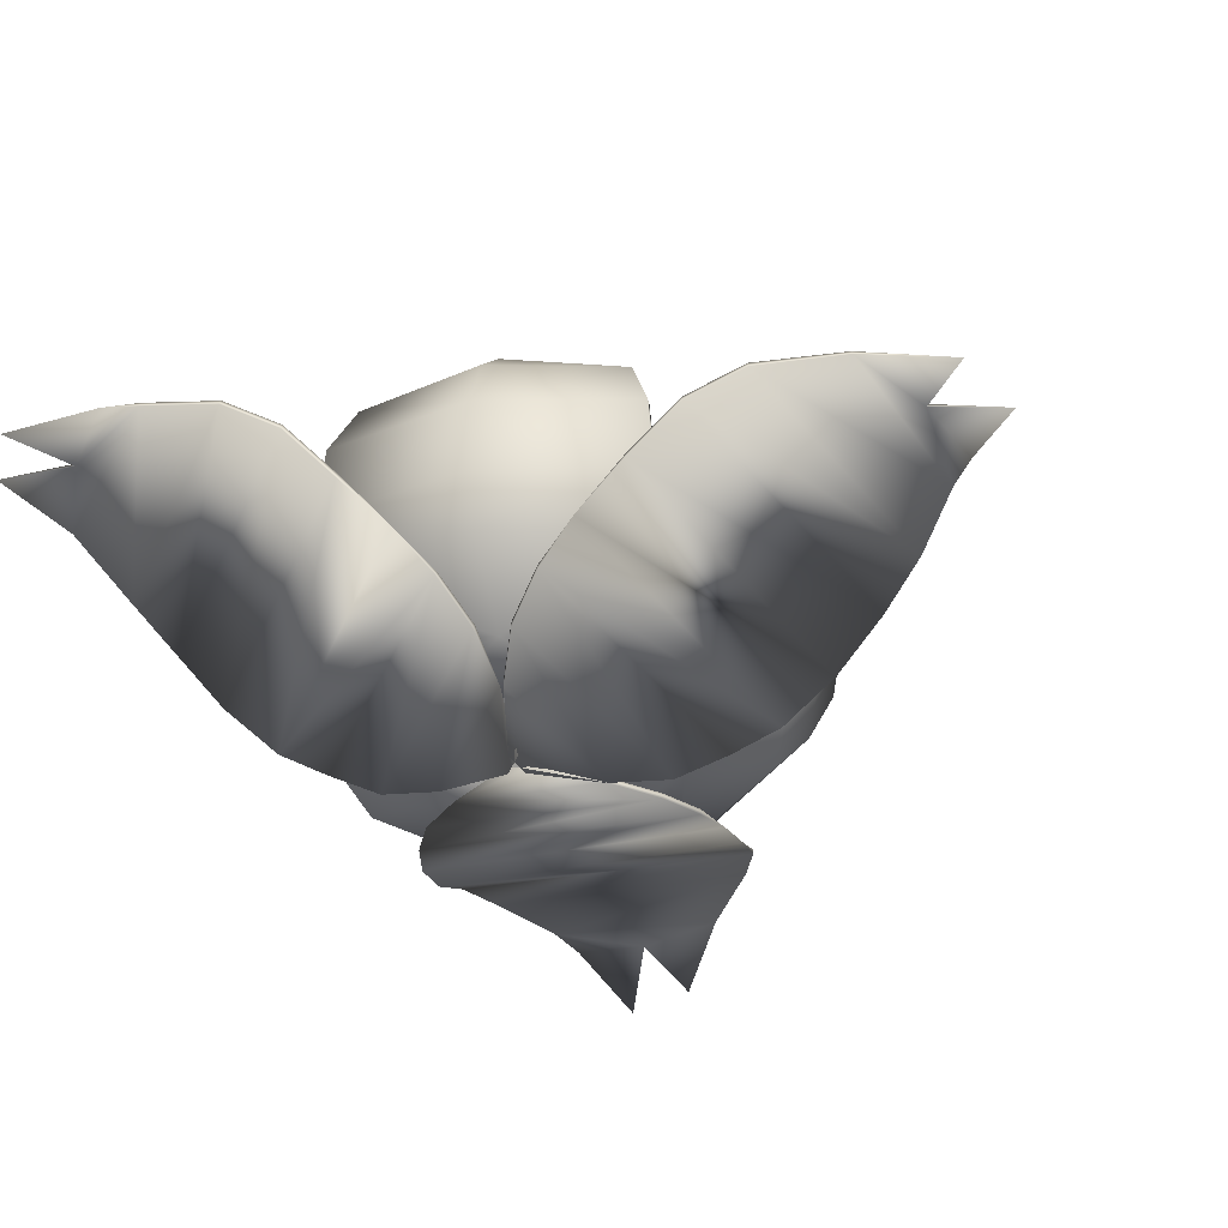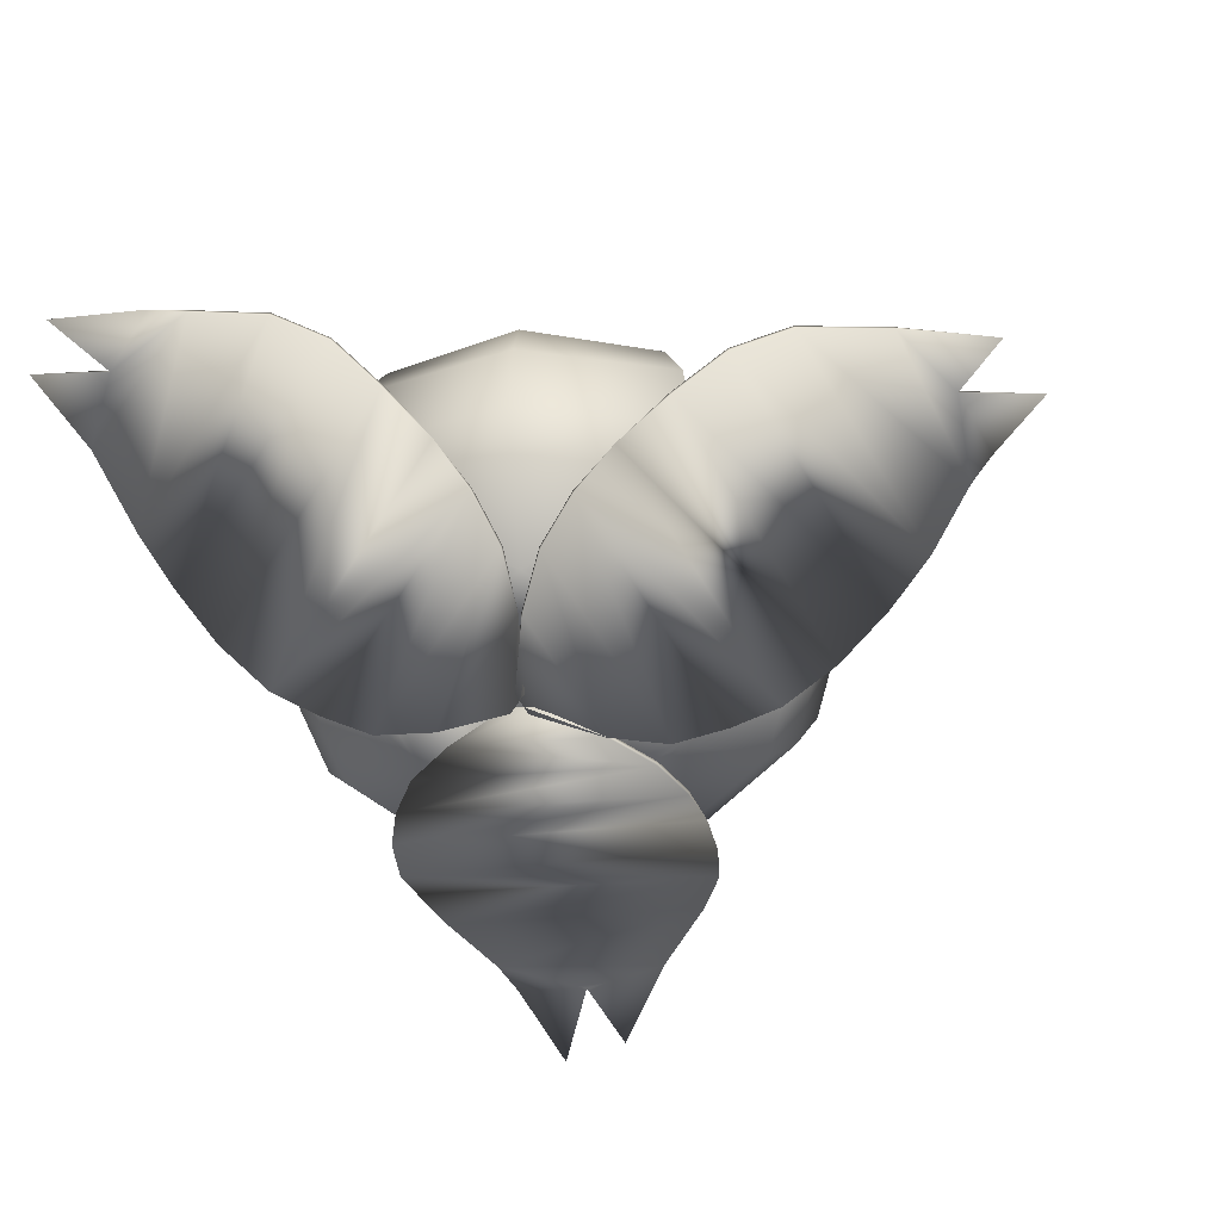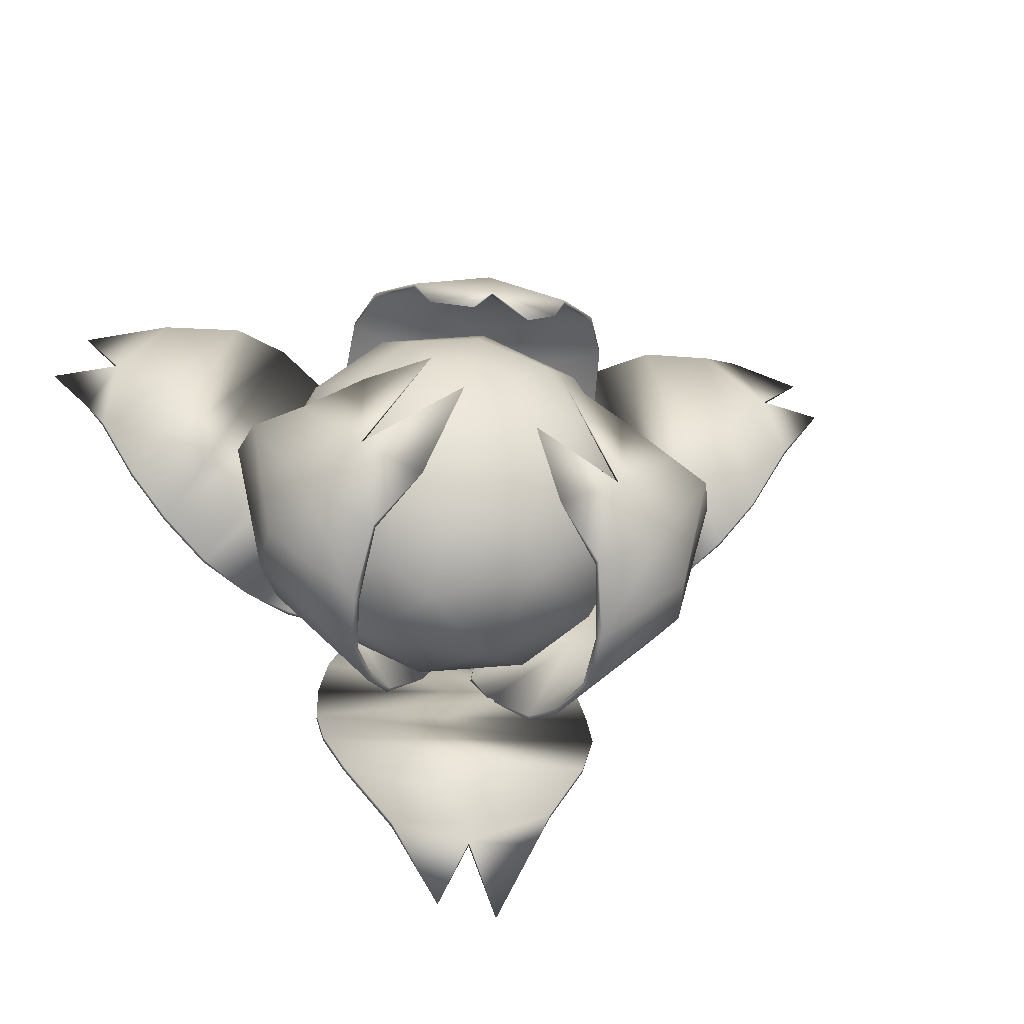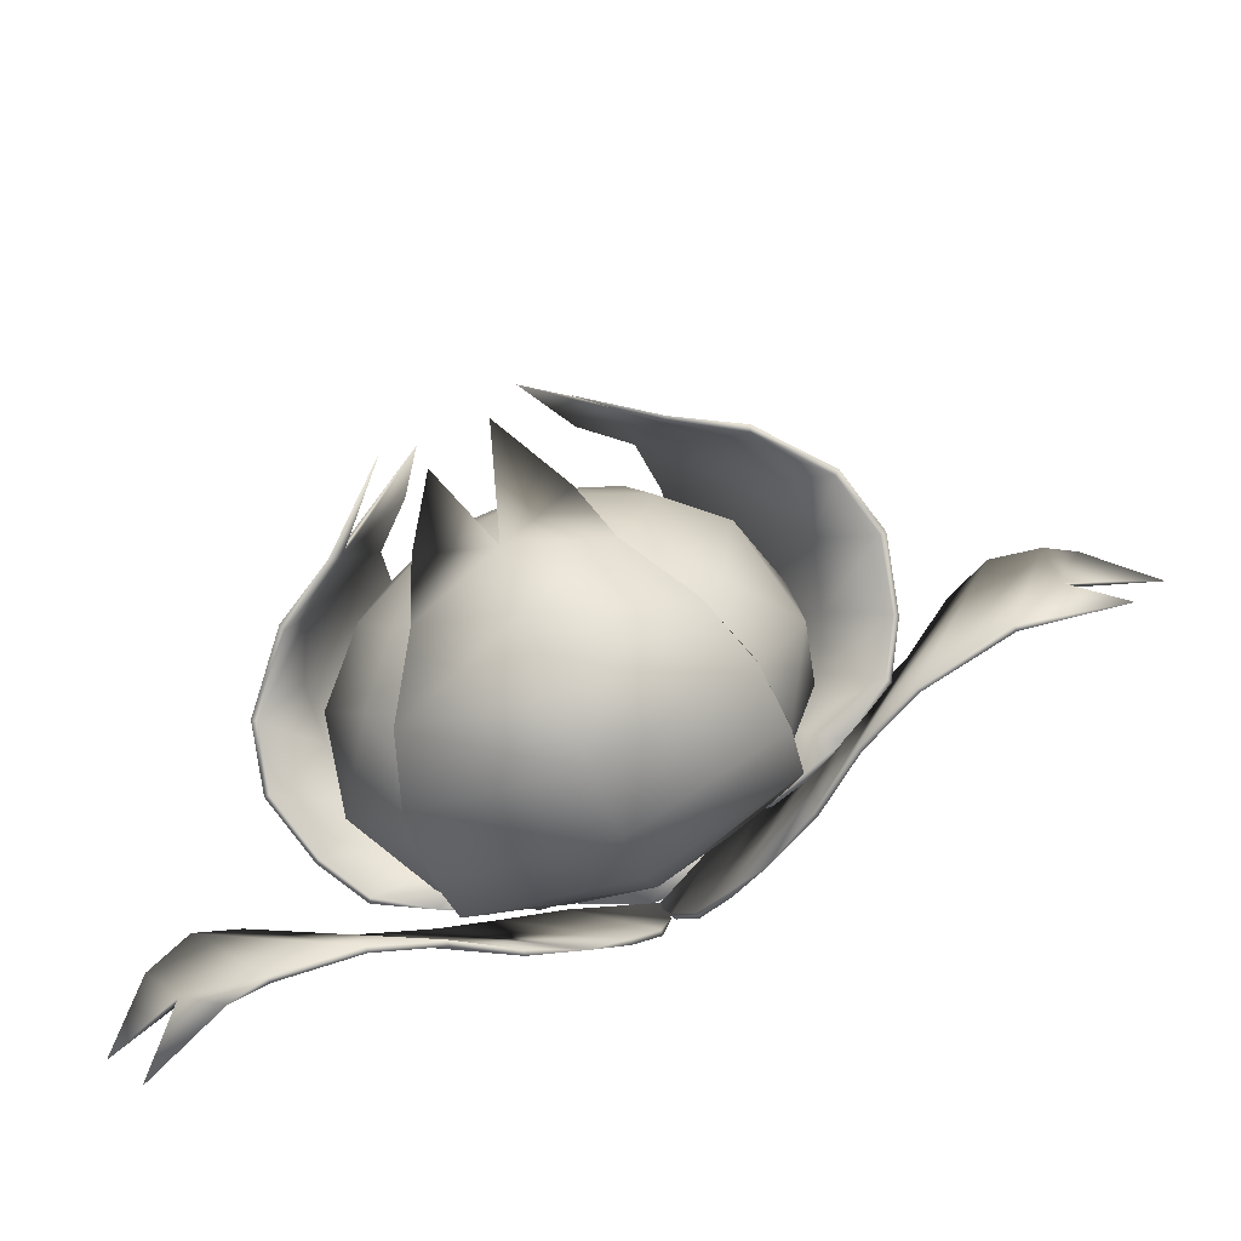
<metadata>
{"format":"obj","ext":"obj","renderer":"f3d","projection":"perspective","resolution":1024,"background":"white","views":[{"elev":-42.4,"azim":-158.2,"up":"+Y"},{"elev":-54.3,"azim":-166.2,"up":"+Y"},{"elev":53.8,"azim":-110.6,"up":"+Y"},{"elev":-65.9,"azim":-156.1,"up":"+Z"}]}
</metadata>
<code>
o Plane.009
v -0.2724 0.05252 -0.01005
v -0.345 0.02178 0.225
v -0.2152 0.00481 0.1187
v -0.223 -0.000366 0.1424
v -0.4554 0.06531 0.2389
v -0.4796 0.1926 -0.09808
v -0.5762 0.1489 0.2125
v -0.6365 0.2273 -0.06314
v -0.6792 0.2038 0.1161
v -0.6842 0.213 0.01401
v -0.5436 0.2206 -0.09098
v -0.6268 0.1854 0.1785
v -0.4202 0.1461 -0.09101
v -0.2407 0.03092 0.04497
v -0.2866 0.01148 0.1936
v -0.3142 0.07998 -0.04663
v -0.4023 0.04041 0.237
v -0.2734 0.04647 -0.01115
v -0.3459 0.01572 0.2239
v -0.3616 0.1034 -0.07363
v -0.4564 0.05925 0.2378
v -0.4805 0.1866 -0.09917
v -0.6382 0.2212 -0.06446
v -0.6802 0.1978 0.115
v -0.7377 0.1965 -0.04402
v -0.7684 0.1761 0.01556
v -0.7074 0.2004 0.08714
v -0.6851 0.207 0.01292
v -0.5445 0.2146 -0.09208
v -0.6278 0.1793 0.1774
v -0.4211 0.14 -0.0921
v -0.5172 0.09872 0.2294
v -0.2417 0.02487 0.04387
v -0.2876 0.005424 0.1925
v -0.3151 0.07393 -0.04772
v -0.2196 0.04016 0.1361
v -0.03258 0.1293 0.2504
v -0.26 0.1126 0.3575
v -0.4333 0.1336 0.1759
v -0.3131 0.1633 -0.04342
v -0.0654 0.1607 0.002586
v -0.1308 0.2779 0.3608
v -0.3785 0.2806 0.3148
v -0.4113 0.3119 0.06698
v -0.1839 0.3287 -0.04017
v -0.01055 0.3076 0.1414
v -0.2429 0.05106 0.2623
v -0.1092 0.06089 0.1993
v -0.133 0.1035 0.3295
v -0.01863 0.1317 0.1208
v -0.1285 0.07932 0.05369
v -0.3448 0.06341 0.1556
v -0.3686 0.106 0.2857
v -0.2741 0.08088 0.02664
v -0.3998 0.1358 0.05004
v -0.1835 0.1517 -0.05186
v 0.01362 0.2181 0.2024
v -0.005674 0.2365 0.05678
v -0.1907 0.1908 0.3943
v -0.05707 0.2007 0.3314
v -0.4382 0.2047 0.2606
v -0.3363 0.1924 0.3673
v -0.3868 0.2406 -0.01402
v -0.4575 0.2232 0.1149
v -0.1076 0.2489 -0.04995
v -0.2532 0.2505 -0.07699
v -0.04412 0.3055 0.2673
v -0.2604 0.2896 0.3692
v -0.4253 0.3095 0.1965
v -0.3109 0.3378 -0.0121
v -0.07533 0.3353 0.03165
v -0.1591 0.3495 0.3129
v -0.1961 0.3855 0.03034
v -0.3696 0.3652 0.1908
v -0.2847 0.3852 0.04687
v -0.2516 0.3501 0.3207
v -0.1415 0.3986 0.1701
v -0.2244 0.4085 0.1822
v -0.1884 0.3872 0.2555
v -0.2848 0.3882 0.2376
v -0.2976 0.4003 0.1411
v -0.209 0.4067 0.09935
v -0.1656 0.4043 0.123
v -0.259 0.4052 0.1063
v -0.3068 0.3941 0.1887
v -0.2399 0.3857 0.2617
v -0.1502 0.3924 0.2181
v -0.09273 0.3621 0.2429
v -0.07376 0.3703 0.1588
v -0.3332 0.3513 0.2807
v -0.1211 0.3835 0.07576
v -0.357 0.3734 0.1061
v -0.327 0.01934 0.2447
v -0.229 0.000484 0.1353
v -0.204 0.003283 0.132
v -0.03044 0.06089 0.3142
v -0.3389 0.1192 0.4883
v -0.01517 0.1255 0.4452
v -0.2475 0.1444 0.6215
v -0.06632 0.1511 0.5861
v -0.1569 0.1405 0.6319
v -0.3098 0.1416 0.5477
v -0.02971 0.1499 0.5116
v -0.01773 0.09077 0.3816
v -0.288 0.01168 0.1912
v -0.1333 0.01211 0.1715
v -0.3461 0.03518 0.301
v -0.05076 0.04017 0.2632
v -0.3268 0.01316 0.245
v -0.08263 0.02448 0.2133
v -0.3537 0.04814 0.3541
v -0.03022 0.05471 0.3146
v -0.3386 0.113 0.4886
v -0.2471 0.1381 0.6226
v -0.06609 0.1449 0.5864
v -0.1846 0.1084 0.7
v -0.1159 0.09682 0.701
v -0.08021 0.1396 0.6222
v -0.1567 0.1343 0.6322
v -0.3096 0.1354 0.548
v -0.02949 0.1437 0.5119
v -0.3515 0.07457 0.4183
v -0.0175 0.0846 0.3819
v -0.2878 0.005502 0.1915
v -0.3459 0.029 0.3013
v -0.06183 0.03445 0.1544
v -0.2384 0.05404 -0.01853
v -0.2059 0.000401 0.1382
v -0.2243 0.004404 0.1209
v 0.03816 0.0874 0.1158
v -0.1942 0.1121 -0.1151
v 0.125 0.1802 0.0377
v -0.1093 0.2092 -0.1904
v 0.1695 0.2436 -0.1078
v 0.02892 0.2568 -0.2286
v 0.1221 0.249 -0.1863
v 0.1504 0.2202 -0.01533
v -0.05203 0.2426 -0.2136
v -0.1543 0.158 -0.1573
v -0.127 0.01862 0.1538
v -0.2381 0.02743 0.04353
v -0.007388 0.05808 0.1385
v -0.2211 0.08415 -0.06983
v -0.06098 0.02848 0.1528
v -0.2376 0.04807 -0.02007
v 0.03902 0.08142 0.1143
v -0.1084 0.2032 -0.192
v 0.1708 0.2376 -0.1099
v 0.02977 0.2508 -0.2302
v 0.1965 0.23 -0.211
v 0.1562 0.2242 -0.268
v 0.06719 0.2522 -0.2412
v 0.123 0.243 -0.1878
v 0.1513 0.2142 -0.01688
v -0.05118 0.2367 -0.2151
v 0.08695 0.1283 0.07766
v -0.1534 0.152 -0.1589
v -0.1261 0.01265 0.1522
v -0.2203 0.07818 -0.07137
v -0.3966 0.07881 0.1195
v -0.2351 0.05469 0.3086
v -0.2504 0.0509 0.1732
v -0.4983 0.1202 0.1581
v -0.2845 0.08825 0.4085
v -0.5432 0.2343 0.211
v -0.3294 0.2023 0.4614
v -0.4675 0.3621 0.2532
v -0.3423 0.3434 0.3998
v -0.4057 0.4156 0.2324
v -0.3879 0.3825 0.3153
v -0.525 0.2985 0.233
v -0.3399 0.2709 0.4498
v -0.5265 0.1678 0.1818
v -0.3063 0.1349 0.4397
v -0.3547 0.05603 0.1416
v -0.2526 0.04078 0.2612
v -0.4434 0.09124 0.127
v -0.25 0.06342 0.358
v -0.3959 0.07153 0.118
v -0.2344 0.04741 0.3071
v -0.2664 0.04609 0.1523
v -0.2498 0.04361 0.1718
v -0.5011 0.1135 0.1597
v -0.2873 0.08154 0.4101
v -0.5489 0.2332 0.2157
v -0.3351 0.2013 0.4662
v -0.4699 0.3685 0.2561
v -0.3447 0.3498 0.4027
v -0.3322 0.472 0.2294
v -0.2832 0.4849 0.2798
v -0.3051 0.4007 0.3501
v -0.3893 0.3894 0.3175
v -0.5303 0.3006 0.2378
v -0.3452 0.2729 0.4546
v -0.5306 0.1622 0.1845
v -0.3104 0.1293 0.4424
v -0.3541 0.04875 0.1401
v -0.2523 0.03433 0.2572
v -0.3486 0.04467 0.2393
v -0.4242 0.08214 0.3086
v -0.4691 0.1962 0.3615
v -0.4377 0.3307 0.3518
v -0.4652 0.2626 0.3667
v -0.4492 0.1293 0.336
v -0.267 0.05337 0.1538
v -0.3786 0.05876 0.2667
v -0.3502 0.03977 0.2441
v -0.427 0.07543 0.3102
v -0.4748 0.1952 0.3662
v -0.4401 0.3371 0.3547
v -0.4706 0.2647 0.3715
v -0.4533 0.1237 0.3388
v -0.1112 0.09236 0.05833
v -0.3587 0.08351 0.09092
v -0.2374 0.05498 0.146
v -0.08503 0.1548 -0.03635
v -0.4128 0.1431 0.006798
v -0.09461 0.2825 -0.07449
v -0.4224 0.2708 -0.03134
v -0.1588 0.4039 -0.003765
v -0.3507 0.397 0.0215
v -0.1696 0.4427 0.07028
v -0.2518 0.4245 0.03542
v -0.1168 0.3465 -0.05585
v -0.4007 0.3364 -0.01848
v -0.08523 0.2098 -0.06094
v -0.4228 0.1977 -0.0165
v -0.1544 0.06868 0.07662
v -0.3109 0.06308 0.09723
v -0.09115 0.1127 0.01839
v -0.3913 0.104 0.05539
v -0.111 0.08491 0.05794
v -0.3585 0.07606 0.09053
v -0.2118 0.04845 0.1423
v -0.2372 0.04754 0.1457
v -0.08544 0.1491 -0.04106
v -0.4132 0.1374 0.00209
v -0.09561 0.2832 -0.08185
v -0.4234 0.2715 -0.0387
v -0.1593 0.411 -0.00584
v -0.3513 0.4042 0.01943
v -0.2014 0.4861 0.1458
v -0.2688 0.5016 0.1638
v -0.3238 0.4373 0.09068
v -0.2521 0.432 0.03472
v -0.1178 0.3503 -0.06223
v -0.4016 0.3401 -0.02486
v -0.08587 0.2055 -0.067
v -0.4235 0.1934 -0.02256
v -0.1541 0.06123 0.07624
v -0.3083 0.05598 0.09807
v -0.2406 0.07633 0.02949
v -0.2545 0.1374 -0.0599
v -0.2641 0.265 -0.09805
v -0.2604 0.3888 -0.03626
v -0.2643 0.3298 -0.08229
v -0.2596 0.1921 -0.08385
v -0.212 0.05589 0.1427
v -0.2461 0.09978 -0.006085
v -0.2441 0.07276 0.0246
v -0.2549 0.1316 -0.06461
v -0.2651 0.2658 -0.1054
v -0.2609 0.396 -0.03833
v -0.2653 0.3336 -0.08868
v -0.2603 0.1878 -0.08991
v -0.1794 0.05534 0.3107
v -0.08576 0.08949 0.08158
v -0.1962 0.05464 0.1534
v -0.1045 0.09378 0.3912
v 0.01942 0.139 0.08779
v -0.05442 0.2116 0.4292
v 0.06949 0.2568 0.1258
v -0.07192 0.3525 0.3683
v 0.000658 0.379 0.1907
v -0.1267 0.4061 0.3332
v -0.05769 0.3938 0.275
v -0.0533 0.2806 0.4157
v 0.05401 0.3198 0.153
v -0.07783 0.1423 0.4147
v 0.0498 0.1889 0.1022
v -0.1761 0.04227 0.2599
v -0.1169 0.06386 0.115
v -0.1528 0.06437 0.351
v -0.03699 0.1073 0.07483
v -0.1799 0.04801 0.3094
v -0.08626 0.08216 0.08028
v -0.1967 0.04731 0.1521
v -0.1008 0.08734 0.3917
v 0.02313 0.1325 0.08834
v -0.04751 0.2111 0.4319
v 0.07641 0.2563 0.1285
v -0.06917 0.3591 0.3704
v 0.003406 0.3856 0.1928
v -0.1719 0.4675 0.2804
v -0.1526 0.4959 0.2178
v -0.06851 0.4274 0.1905
v -0.05619 0.4009 0.2767
v -0.04695 0.2831 0.4187
v 0.06037 0.3223 0.156
v -0.0727 0.1371 0.416
v 0.05493 0.1837 0.1035
v -0.1766 0.03494 0.2586
v -0.1196 0.05675 0.1153
v -0.09195 0.05325 0.2098
v -0.001931 0.09722 0.2531
v 0.04814 0.215 0.2911
v 0.004981 0.3466 0.2931
v 0.04096 0.281 0.298
v 0.02659 0.1465 0.2721
v -0.2058 0.05113 0.1769
v -0.05622 0.06992 0.2269
v -0.08631 0.04936 0.2082
v -0.2063 0.0438 0.1757
v 0.001777 0.09077 0.2537
v 0.05506 0.2145 0.2939
v 0.007729 0.3532 0.2952
v 0.04732 0.2835 0.301
v 0.03172 0.1412 0.2734
f 27 26 10
f 9 27 10
f 25 8 10
f 10 8 9
f 27 28 26
f 24 28 27
f 25 28 23
f 28 24 23
f 4 34 15
f 17 21 5
f 7 30 12
f 16 20 35
f 26 28 10
f 25 23 8
f 36 48 47
f 37 48 50
f 36 47 52
f 36 52 54
f 36 54 51
f 37 50 57
f 38 49 59
f 39 53 61
f 40 55 63
f 41 56 65
f 37 57 60
f 38 59 62
f 39 61 64
f 40 63 66
f 41 65 58
f 42 67 72
f 43 68 90
f 44 69 92
f 45 70 73
f 46 71 89
f 89 71 91
f 71 45 73
f 73 70 75
f 70 44 92
f 92 69 74
f 69 43 90
f 90 68 76
f 68 42 72
f 72 67 88
f 67 46 89
f 58 71 46
f 58 65 71
f 65 45 71
f 66 70 45
f 66 63 70
f 63 44 70
f 64 69 44
f 64 61 69
f 61 43 69
f 62 68 43
f 62 59 68
f 59 42 68
f 60 67 42
f 60 57 67
f 57 46 67
f 65 66 45
f 65 56 66
f 56 40 66
f 63 64 44
f 63 55 64
f 55 39 64
f 61 62 43
f 61 53 62
f 53 38 62
f 59 60 42
f 59 49 60
f 49 37 60
f 57 58 46
f 57 50 58
f 50 41 58
f 51 56 41
f 51 54 56
f 54 40 56
f 54 55 40
f 54 52 55
f 52 39 55
f 52 53 39
f 52 47 53
f 47 38 53
f 50 51 41
f 50 48 51
f 48 36 51
f 47 49 38
f 47 48 49
f 48 37 49
f 77 83 78
f 88 67 89
f 74 69 90
f 91 71 73
f 75 70 92
f 76 68 72
f 82 84 78
f 81 85 78
f 80 86 78
f 79 87 78
f 78 85 80
f 78 87 77
f 78 83 82
f 78 84 81
f 78 86 79
f 118 117 101
f 100 118 101
f 116 99 101
f 101 99 100
f 118 119 117
f 115 119 118
f 116 119 114
f 119 115 114
f 108 112 96
f 98 121 103
f 107 111 125
f 117 119 101
f 116 114 99
f 152 151 136
f 135 152 136
f 150 134 136
f 136 134 135
f 152 153 151
f 149 153 152
f 150 153 148
f 153 149 148
f 141 145 127
f 131 157 139
f 126 142 144
f 130 156 146
f 151 153 136
f 150 148 134
f 205 162 176
f 191 190 170
f 168 191 170
f 189 169 170
f 170 169 167
f 170 202 168
f 199 176 161
f 191 192 190
f 188 192 191
f 189 192 169
f 192 187 169
f 192 188 210
f 169 187 167
f 160 177 179
f 178 184 164
f 190 192 170
f 180 207 178
f 175 199 160
f 210 187 192
f 202 170 167
f 258 215 229
f 244 243 223
f 221 244 223
f 242 222 223
f 223 222 220
f 223 255 221
f 252 229 214
f 244 245 243
f 241 245 244
f 242 245 222
f 245 240 222
f 245 241 263
f 222 240 220
f 213 230 232
f 231 237 217
f 243 245 223
f 233 260 231
f 228 252 213
f 263 240 245
f 255 223 220
f 310 268 282
f 296 295 276
f 274 296 276
f 294 275 276
f 276 275 273
f 276 307 274
f 304 282 267
f 303 287 313
f 296 297 295
f 293 297 296
f 294 297 275
f 297 292 275
f 297 293 316
f 275 292 273
f 266 283 285
f 284 289 270
f 295 297 276
f 268 313 287
f 286 312 284
f 303 313 302
f 281 304 266
f 316 292 297
f 307 276 273
f 16 17 5 20
f 13 32 7 6
f 11 12 9 8
f 13 20 5 32
f 6 7 12 11
f 2 1 14 15
f 1 2 17 16
f 4 3 33 34
f 21 17 35 20
f 7 32 31 22
f 24 30 29 23
f 32 21 20 31
f 30 7 22 29
f 34 33 18 19
f 35 17 19 18
f 18 33 14 1
f 19 2 15 34
f 27 9 24
f 22 31 13 6
f 30 24 9 12
f 5 21 32
f 35 18 1 16
f 29 11 8 23
f 29 22 6 11
f 20 13 31
f 25 10 28
f 81 84 75 92
f 2 19 17
f 3 14 33
f 80 85 74 90
f 79 72 88 87
f 79 86 76 72
f 77 87 88 89
f 77 89 91 83
f 82 73 75 84
f 80 90 76 86
f 82 83 91 73
f 81 92 74 85
f 95 106 105 94
f 107 108 96 111
f 122 104 98 97
f 102 103 100 99
f 111 96 104 122
f 97 98 103 102
f 110 93 105 106
f 107 93 110 108
f 94 124 106 95
f 112 108 125 111
f 113 98 123 122
f 115 121 120 114
f 122 123 112 111
f 121 98 113 120
f 106 124 109 110
f 108 110 109 125
f 109 124 105 93
f 123 104 96 112
f 118 100 115
f 122 97 113
f 121 115 100 103
f 125 109 93 107
f 120 102 99 114
f 120 113 97 102
f 104 123 98
f 116 101 119
f 129 141 140 128
f 94 105 124
f 142 143 131 130
f 156 139 133 132
f 137 138 135 134
f 130 131 139 156
f 132 133 138 137
f 127 126 140 141
f 126 127 143 142
f 128 158 141 129
f 146 131 159 142
f 147 157 156 132
f 149 155 154 148
f 157 131 146 156
f 155 147 132 154
f 158 144 145 141
f 159 145 144 142
f 144 158 140 126
f 155 149 135 138
f 152 135 149
f 15 14 3 4
f 154 137 134 148
f 143 159 131
f 155 138 133 147
f 147 133 139 157
f 159 143 127 145
f 142 130 146
f 150 136 153
f 132 137 154
f 163 177 206 200
f 128 140 158
f 165 173 204 201
f 171 203 202 167
f 173 163 200 204
f 171 165 201 203
f 160 199 206 177
f 199 205 176
f 183 208 207 177
f 185 209 212 195
f 210 211 193 187
f 195 212 208 183
f 193 211 209 185
f 179 197 175 160
f 207 180 198
f 179 177 207
f 180 161 176 198
f 191 168 188
f 185 195 173 165
f 196 174 164 184
f 194 188 168 172
f 198 176 162 182
f 182 162 205 181
f 193 171 167 187
f 195 183 163 173
f 186 194 172 166
f 186 166 174 196
f 185 165 171 193
f 177 163 183
f 189 170 192
f 197 181 205 175
f 161 180 178
f 197 179 207 198
f 194 186 209 211
f 196 184 208 212
f 210 188 194 211
f 186 196 212 209
f 184 178 207 208
f 181 197 198 182
f 206 199 161 178
f 201 166 172 203
f 175 205 199
f 200 164 174 204
f 202 203 172 168
f 204 174 166 201
f 206 178 164 200
f 216 230 259 253
f 218 226 257 254
f 224 256 255 220
f 226 216 253 257
f 224 218 254 256
f 213 252 259 230
f 252 258 229
f 236 261 260 230
f 238 262 265 248
f 263 264 246 240
f 248 265 261 236
f 246 264 262 238
f 232 250 228 213
f 260 233 251
f 232 230 260
f 233 214 229 251
f 244 221 241
f 238 248 226 218
f 249 227 217 237
f 247 241 221 225
f 251 229 215 235
f 235 215 258 234
f 246 224 220 240
f 248 236 216 226
f 239 247 225 219
f 239 219 227 249
f 238 218 224 246
f 230 216 236
f 242 223 245
f 250 234 258 228
f 214 233 231
f 250 232 260 251
f 247 239 262 264
f 249 237 261 265
f 263 241 247 264
f 239 249 265 262
f 237 231 260 261
f 234 250 251 235
f 259 252 214 231
f 254 219 225 256
f 228 258 252
f 253 217 227 257
f 255 256 225 221
f 257 227 219 254
f 259 231 217 253
f 269 283 311 305
f 271 279 309 306
f 277 308 307 273
f 279 269 305 309
f 277 271 306 308
f 266 304 311 283
f 304 310 282
f 288 314 312 283
f 290 315 318 300
f 316 317 298 292
f 300 318 314 288
f 298 317 315 290
f 285 302 281 266
f 312 286 303
f 285 283 312
f 286 267 282 303
f 296 274 293
f 290 300 279 271
f 301 280 270 289
f 299 293 274 278
f 303 282 268 287
f 298 277 273 292
f 268 310 313
f 300 288 269 279
f 291 299 278 272
f 291 272 280 301
f 290 271 277 298
f 283 269 288
f 294 276 297
f 302 313 310 281
f 267 286 284
f 302 285 312 303
f 299 291 315 317
f 301 289 314 318
f 316 293 299 317
f 291 301 318 315
f 289 284 312 314
f 311 304 267 284
f 306 272 278 308
f 281 310 304
f 305 270 280 309
f 307 308 278 274
f 309 280 272 306
f 311 284 270 305

</code>
